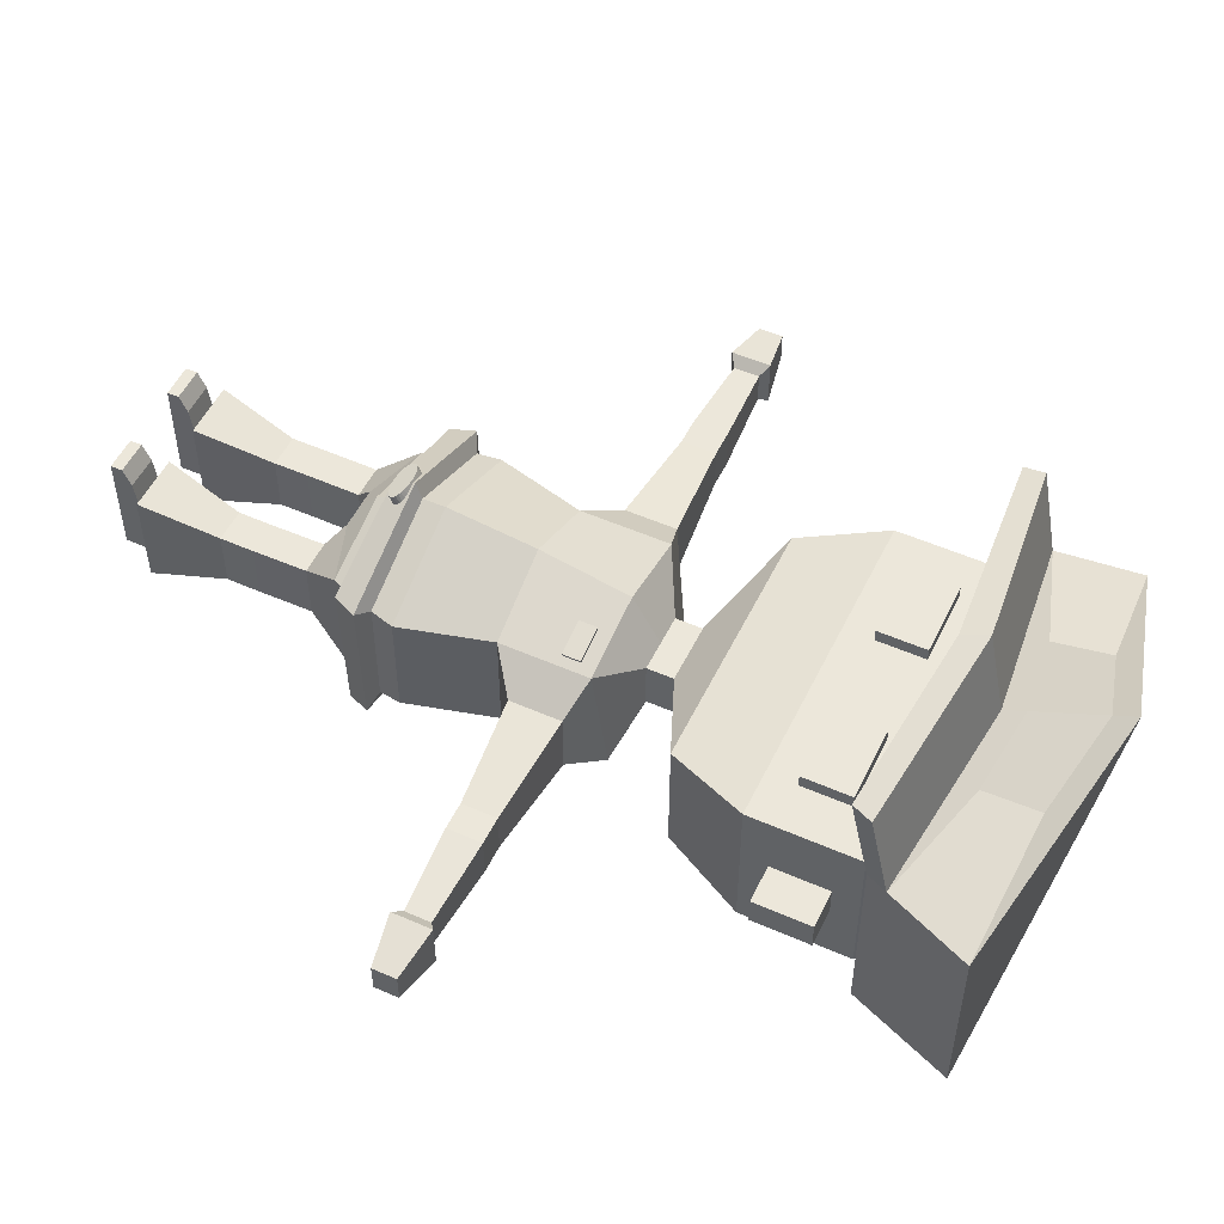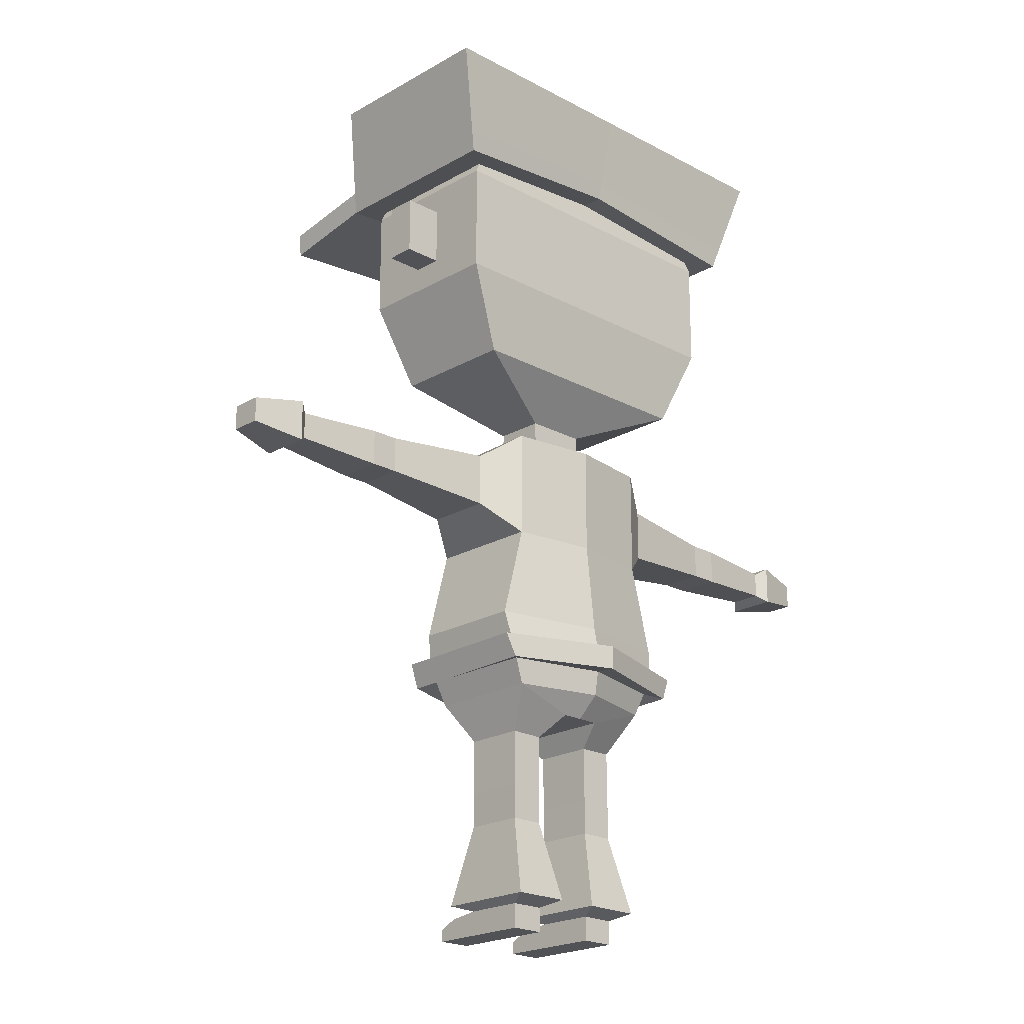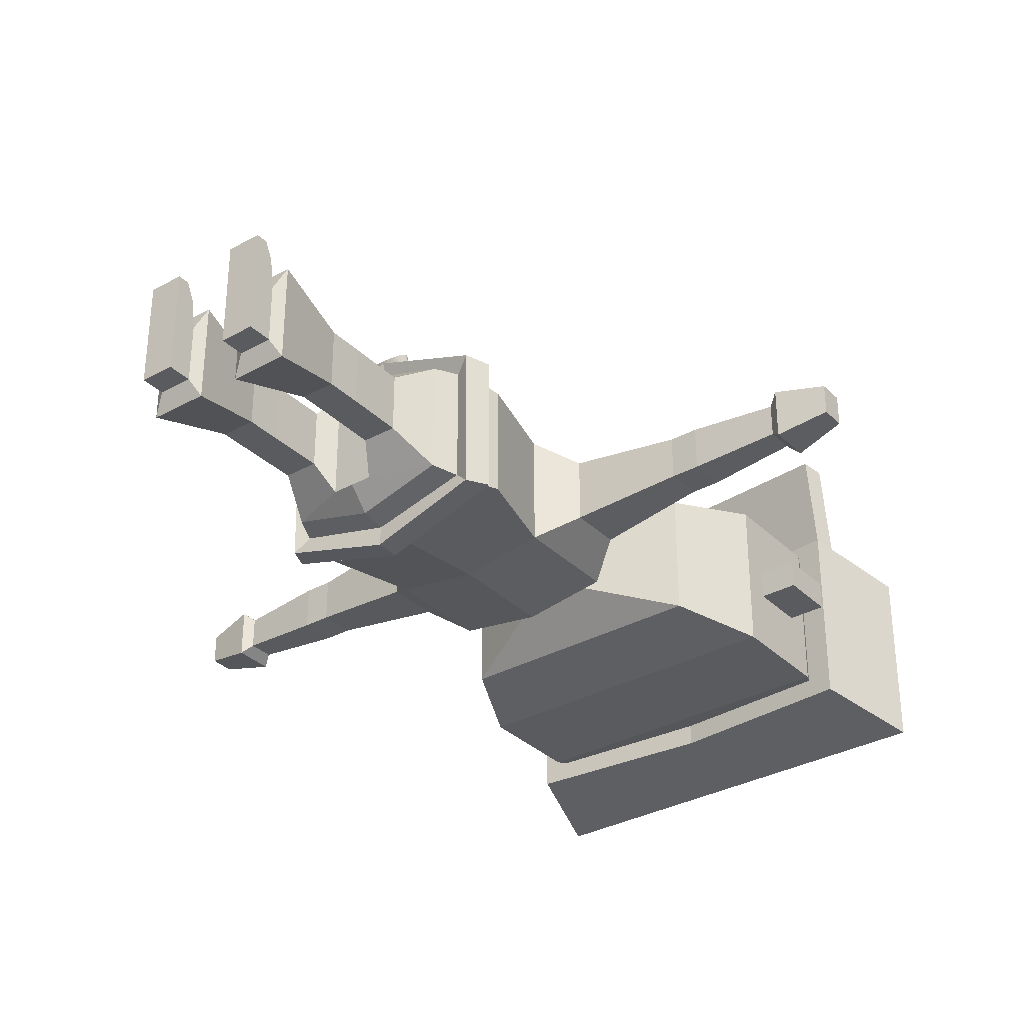
<metadata>
{"format":"obj","ext":"obj","renderer":"f3d","projection":"perspective","resolution":1024,"background":"white","views":[{"elev":52.2,"azim":115.4,"up":"+Z"},{"elev":-21.1,"azim":135.9,"up":"+Y"},{"elev":-33.0,"azim":37.3,"up":"+Z"}]}
</metadata>
<code>
o Circle
v -0.004272 1.721 0.6321
v -0.03077 1.72 0.6316
v -0.05624 1.717 0.63
v -0.07972 1.711 0.6275
v -0.1003 1.704 0.624
v -0.1172 1.695 0.6199
v -0.1297 1.685 0.6151
v -0.1375 1.674 0.61
v -0.1401 1.662 0.6046
v -0.1375 1.651 0.5993
v -0.1297 1.64 0.5941
v -0.1172 1.63 0.5894
v -0.1003 1.621 0.5852
v -0.07972 1.614 0.5818
v -0.05624 1.608 0.5793
v -0.03077 1.605 0.5777
v -0.004272 1.604 0.5772
v 0.02222 1.605 0.5777
v 0.0477 1.608 0.5793
v 0.07118 1.614 0.5818
v 0.09175 1.621 0.5852
v 0.1086 1.63 0.5894
v 0.1212 1.64 0.5941
v 0.1289 1.651 0.5993
v 0.1315 1.662 0.6046
v 0.1289 1.674 0.61
v 0.1212 1.685 0.6151
v 0.1086 1.695 0.6199
v 0.09175 1.704 0.624
v 0.07118 1.711 0.6275
v 0.0477 1.717 0.63
v 0.02222 1.72 0.6316
v -0.03077 1.714 0.6443
v -0.004272 1.715 0.6449
v -0.05624 1.711 0.6428
v -0.07972 1.706 0.6402
v -0.1003 1.698 0.6368
v -0.1172 1.689 0.6327
v -0.1297 1.679 0.6279
v -0.1375 1.668 0.6228
v -0.1401 1.657 0.6174
v -0.1375 1.645 0.612
v -0.1297 1.634 0.6069
v -0.1172 1.624 0.6021
v -0.1003 1.615 0.598
v -0.07972 1.608 0.5946
v -0.05624 1.602 0.592
v -0.03077 1.599 0.5905
v -0.004272 1.598 0.5899
v 0.02222 1.599 0.5905
v 0.0477 1.602 0.592
v 0.07118 1.608 0.5946
v 0.09175 1.615 0.598
v 0.1086 1.624 0.6021
v 0.1212 1.634 0.6069
v 0.1289 1.645 0.612
v 0.1315 1.657 0.6174
v 0.1289 1.668 0.6228
v 0.1212 1.679 0.6279
v 0.1086 1.689 0.6327
v 0.09175 1.698 0.6368
v 0.07118 1.706 0.6402
v 0.0477 1.711 0.6428
v 0.02222 1.714 0.6443
v -0.03077 1.748 0.5713
v -0.004272 1.749 0.5719
v -0.05624 1.745 0.5698
v -0.07972 1.74 0.5672
v -0.1003 1.732 0.5638
v -0.1172 1.723 0.5596
v -0.1297 1.713 0.5549
v -0.1375 1.702 0.5497
v -0.1401 1.691 0.5444
v -0.1375 1.679 0.539
v -0.1297 1.668 0.5339
v -0.1172 1.658 0.5291
v -0.1003 1.649 0.525
v -0.07972 1.642 0.5215
v -0.05624 1.636 0.519
v -0.03077 1.633 0.5174
v -0.004272 1.632 0.5169
v 0.02222 1.633 0.5174
v 0.0477 1.636 0.519
v 0.07118 1.642 0.5215
v 0.09175 1.649 0.525
v 0.1086 1.658 0.5291
v 0.1212 1.668 0.5339
v 0.1289 1.679 0.539
v 0.1315 1.691 0.5444
v 0.1289 1.702 0.5497
v 0.1212 1.713 0.5549
v 0.1086 1.723 0.5596
v 0.09175 1.732 0.5638
v 0.07118 1.74 0.5672
v 0.0477 1.745 0.5698
v 0.02222 1.748 0.5713
v 0.5143 3.146 -0.4729
v 0.1318 1.353 -0.4729
v 0.5143 3.05 0.2302
v 0.1318 1.353 0.2302
v 6e-06 1.353 -0.4729
v 6e-06 3.05 0.3453
v 6e-06 1.353 0.2302
v 6e-06 3.146 -0.5502
v 0.5143 2.484 -0.4729
v 0.6623 1.918 -0.4729
v 0.5143 2.484 0.2302
v 0.6623 1.918 0.2302
v 6e-06 2.484 -0.5502
v 6e-06 1.918 -0.6097
v 6e-06 2.484 0.4596
v 6e-06 1.918 0.5273
v 0.5143 1.48 -0.4729
v 0.5143 1.48 0.2302
v 6e-06 1.48 -0.6097
v 6e-06 1.48 0.3903
v 0.413 1.229 -0.3053
v 0.2021 1.228 -0.3053
v 0.413 1.229 0.06261
v 0.2021 1.228 0.06261
v 0.4161 0.8888 -0.3053
v 0.2051 0.8896 -0.3053
v 0.4161 0.8888 0.06261
v 0.2051 0.8896 0.06261
v 0.4161 0.8888 -0.3053
v 0.2051 0.8896 -0.3053
v 0.4161 0.8888 0.06261
v 0.2051 0.8896 0.06261
v 0.4161 0.8888 -0.3053
v 0.2051 0.8896 -0.3053
v 0.4161 0.8888 0.06261
v 0.2051 0.8896 0.06261
v 0.4157 0.7788 -0.3053
v 0.2047 0.7796 -0.3053
v 0.4157 0.7788 0.06261
v 0.2047 0.7796 0.06261
v 0.4153 0.6767 -0.3053
v 0.2044 0.6775 -0.3053
v 0.4153 0.6767 0.06261
v 0.2044 0.6775 0.06261
v 0.4138 0.1489 -0.3053
v 0.2028 0.1497 -0.3053
v 0.4138 0.1489 0.06261
v 0.2028 0.1497 0.06261
v 0.4132 -0.000394 -0.3053
v 0.2022 0.000386 -0.3053
v 0.4132 -0.000394 0.06261
v 0.2022 0.000386 0.06261
v 0.4138 0.1233 0.2427
v 0.2028 0.124 0.2427
v 0.4132 -0.000394 0.2427
v 0.2022 0.000387 0.2427
v 0.4138 0.07306 0.3487
v 0.2028 0.07384 0.3487
v 0.4132 -0.000394 0.3487
v 0.2022 0.000386 0.3487
v 0.4856 0.1884 0.1876
v 0.4856 0.1884 -0.4303
v 0.1313 0.1897 0.1876
v 0.1313 0.1897 -0.4303
v 0.7392 2.985 -0.3244
v 0.7392 2.985 0.08166
v 0.7392 2.658 -0.3244
v 0.7392 2.658 0.08166
v 1.404 2.931 -0.2579
v 1.404 2.931 0.01522
v 1.404 2.711 -0.2579
v 1.404 2.711 0.01522
v 1.49 2.931 -0.2579
v 1.49 2.931 0.01522
v 1.49 2.711 -0.2579
v 1.49 2.711 0.01522
v 1.576 2.931 -0.2579
v 1.576 2.931 0.01522
v 1.576 2.711 -0.2579
v 1.576 2.711 0.01522
v 2.099 2.902 -0.2214
v 2.099 2.902 -0.02129
v 2.099 2.741 -0.2214
v 2.099 2.741 -0.02129
v 2.162 2.946 -0.2759
v 2.162 2.946 0.03322
v 2.162 2.697 -0.2759
v 2.162 2.697 0.03322
v 2.467 2.896 -0.2148
v 2.467 2.896 -0.02791
v 2.467 2.746 -0.2148
v 2.467 2.746 -0.02791
v 0.1907 3.225 -0.2747
v 0.1907 3.225 0.03193
v 6e-06 3.225 -0.2747
v 6e-06 3.225 0.03193
v 0.1907 3.393 -0.2747
v 0.1907 3.393 0.03193
v 6e-06 3.393 -0.2747
v 6e-06 3.393 0.03193
v 0.8058 3.65 -0.5181
v 0.8058 3.65 0.2754
v 6e-06 3.65 -0.5181
v 6e-06 3.65 0.2754
v 0.8058 5.353 -0.5181
v 0.8058 5.353 0.2754
v 6e-06 5.353 -0.5181
v 6e-06 5.353 0.2754
v 6e-06 4.162 -0.596
v 6e-06 4.841 -0.596
v 1.04 4.841 -0.596
v 1.04 4.162 -0.596
v 1.04 4.162 0.3532
v 1.04 4.841 0.3532
v 6e-06 4.841 0.3532
v 6e-06 4.162 0.3532
v 0.6314 1.776 -0.4938
v 0.6314 1.776 0.2485
v 6e-06 1.776 -0.6381
v 6e-06 1.776 0.5242
v 0.5795 1.63 -0.4913
v 0.5795 1.63 0.2463
v 6e-06 1.63 -0.6347
v 6e-06 1.63 0.4529
v 0.6314 1.776 -0.4938
v 0.6314 1.776 0.2485
v 6e-06 1.776 -0.6381
v 6e-06 1.776 0.5242
v 0.5795 1.63 -0.4913
v 0.5795 1.63 0.2463
v 6e-06 1.63 -0.6347
v 6e-06 1.63 0.4529
v 0.735 1.74 -0.5651
v 0.736 1.727 0.3099
v 6e-06 1.768 -0.765
v 6e-06 1.738 0.6405
v 0.6713 1.599 -0.5789
v 0.6755 1.582 0.3209
v 6e-06 1.622 -0.7616
v 6e-06 1.592 0.5691
v 1.04 4.681 -0.2115
v 1.04 4.322 -0.2115
v 1.04 4.322 -0.03123
v 1.04 4.681 -0.03123
v 1.277 4.681 -0.2115
v 1.277 4.322 -0.2115
v 1.277 4.322 -0.03123
v 1.277 4.681 -0.03123
v 0.7536 4.349 0.3532
v 0.7536 4.654 0.3532
v 0.2865 4.654 0.3532
v 0.2865 4.349 0.3532
v 0.52 4.349 0.3532
v 0.52 4.654 0.3532
v 0.7536 4.349 0.4349
v 0.7536 4.654 0.4349
v 0.2865 4.349 0.4349
v 0.2865 4.654 0.4349
v 0.52 4.349 0.4349
v 0.52 4.654 0.4349
v -0.5142 3.146 -0.4729
v -0.1318 1.353 -0.4729
v -0.5142 3.05 0.2302
v -0.1318 1.353 0.2302
v -0.5142 2.484 -0.4729
v -0.6623 1.918 -0.4729
v -0.5142 2.484 0.2302
v -0.6623 1.918 0.2302
v -0.5142 1.48 -0.4729
v -0.5142 1.48 0.2302
v -0.413 1.229 -0.3053
v -0.202 1.228 -0.3053
v -0.413 1.229 0.06261
v -0.202 1.228 0.06261
v -0.4161 0.8888 -0.3053
v -0.2051 0.8896 -0.3053
v -0.4161 0.8888 0.06261
v -0.2051 0.8896 0.06261
v -0.4161 0.8888 -0.3053
v -0.2051 0.8896 -0.3053
v -0.4161 0.8888 0.06261
v -0.2051 0.8896 0.06261
v -0.4161 0.8888 -0.3053
v -0.2051 0.8896 -0.3053
v -0.4161 0.8888 0.06261
v -0.2051 0.8896 0.06261
v -0.4157 0.7788 -0.3053
v -0.2047 0.7796 -0.3053
v -0.4157 0.7788 0.06261
v -0.2047 0.7796 0.06261
v -0.4153 0.6767 -0.3053
v -0.2043 0.6775 -0.3053
v -0.4153 0.6767 0.06261
v -0.2043 0.6775 0.06261
v -0.4138 0.1489 -0.3053
v -0.2028 0.1497 -0.3053
v -0.4138 0.1489 0.06261
v -0.2028 0.1497 0.06261
v -0.4132 -0.000394 -0.3053
v -0.2022 0.000386 -0.3053
v -0.4132 -0.000394 0.06261
v -0.2022 0.000386 0.06261
v -0.4138 0.1233 0.2427
v -0.2028 0.124 0.2427
v -0.4132 -0.000394 0.2427
v -0.2022 0.000387 0.2427
v -0.4138 0.07306 0.3487
v -0.2028 0.07384 0.3487
v -0.4132 -0.000394 0.3487
v -0.2022 0.000386 0.3487
v -0.4856 0.1884 0.1876
v -0.4856 0.1884 -0.4303
v -0.1312 0.1897 0.1876
v -0.1312 0.1897 -0.4303
v -0.7392 2.985 -0.3244
v -0.7392 2.985 0.08166
v -0.7392 2.658 -0.3244
v -0.7392 2.658 0.08166
v -1.404 2.931 -0.2579
v -1.404 2.931 0.01522
v -1.404 2.711 -0.2579
v -1.404 2.711 0.01522
v -1.49 2.931 -0.2579
v -1.49 2.931 0.01522
v -1.49 2.711 -0.2579
v -1.49 2.711 0.01522
v -1.576 2.931 -0.2579
v -1.576 2.931 0.01522
v -1.576 2.711 -0.2579
v -1.576 2.711 0.01522
v -2.099 2.902 -0.2214
v -2.099 2.902 -0.02129
v -2.099 2.741 -0.2214
v -2.099 2.741 -0.02129
v -2.162 2.946 -0.2759
v -2.162 2.946 0.03322
v -2.162 2.697 -0.2759
v -2.162 2.697 0.03322
v -2.467 2.896 -0.2148
v -2.467 2.896 -0.02791
v -2.467 2.746 -0.2148
v -2.467 2.746 -0.02791
v -0.1907 3.225 -0.2747
v -0.1907 3.225 0.03193
v -0.1907 3.393 -0.2747
v -0.1907 3.393 0.03193
v -0.8057 3.65 -0.5181
v -0.8057 3.65 0.2754
v -0.8057 5.353 -0.5181
v -0.8057 5.353 0.2754
v -1.04 4.841 -0.596
v -1.04 4.162 -0.596
v -1.04 4.162 0.3532
v -1.04 4.841 0.3532
v -0.6314 1.776 -0.4938
v -0.6314 1.776 0.2485
v -0.5794 1.63 -0.4913
v -0.5794 1.63 0.2463
v -0.6314 1.776 -0.4938
v -0.6314 1.776 0.2485
v -0.5794 1.63 -0.4913
v -0.5794 1.63 0.2463
v -0.7349 1.74 -0.5651
v -0.736 1.727 0.3099
v -0.6713 1.599 -0.5789
v -0.6755 1.582 0.3209
v -1.04 4.681 -0.2115
v -1.04 4.322 -0.2115
v -1.04 4.322 -0.03123
v -1.04 4.681 -0.03123
v -1.277 4.681 -0.2115
v -1.277 4.322 -0.2115
v -1.277 4.322 -0.03123
v -1.277 4.681 -0.03123
v -0.7535 4.349 0.3532
v -0.7535 4.654 0.3532
v -0.2865 4.654 0.3532
v -0.2865 4.349 0.3532
v -0.52 4.349 0.3532
v -0.52 4.654 0.3532
v -0.7535 4.349 0.4349
v -0.7535 4.654 0.4349
v -0.2865 4.349 0.4349
v -0.2865 4.654 0.4349
v -0.52 4.349 0.4349
v -0.52 4.654 0.4349
v 0.2451 2.844 0.3149
v 0.2451 2.96 0.3149
v 0.1914 2.844 0.1043
v 0.1914 2.96 0.1043
v 0.4557 2.844 0.2612
v 0.4557 2.96 0.2612
v 0.402 2.844 0.05058
v 0.402 2.96 0.05058
v 1.362 5.524 -0.8315
v 1.362 5.524 0.32
v 6e-06 5.524 -0.8315
v 6e-06 5.857 0.9101
v 6e-06 4.986 -0.7085
v 1.175 4.891 -0.7085
v 1.175 4.891 0.4657
v 6e-06 4.986 0.4657
v 6e-06 5.091 -0.7325
v 1.211 5.014 0.4373
v 1.211 5.014 -0.7325
v 6e-06 5.156 0.5523
v 1.191 4.775 1.038
v 6e-06 4.87 1.038
v 1.227 4.899 1.009
v 6e-06 5.04 1.124
v 0.5451 5.582 0.6079
v 6e-06 5.716 0.8384
v 0.5216 5.231 0.5607
v 6e-06 5.156 0.5523
v 1.362 5.524 0.32
v 6e-06 5.857 0.9101
v 1.211 5.014 0.4373
v 6e-06 5.289 0.6206
v -1.362 5.524 -0.8315
v -1.362 5.524 0.32
v -1.175 4.891 -0.7085
v -1.175 4.891 0.4657
v -1.211 5.014 0.4373
v -1.211 5.014 -0.7325
v -1.191 4.775 1.038
v -1.227 4.899 1.009
v -0.5451 5.582 0.6079
v -0.5216 5.231 0.5607
v -1.362 5.524 0.32
v -1.211 5.014 0.4373
f 26 25 89 90
f 33 35 36 37 38 39 40 41 42 43 44 45 46 47 48 49 50 51 52 53 54 55 56 57 58 59 60 61 62 63 64 34
f 18 19 51 50
f 5 6 38 37
f 32 1 34 64
f 19 20 52 51
f 6 7 39 38
f 20 21 53 52
f 7 8 40 39
f 21 22 54 53
f 8 9 41 40
f 22 23 55 54
f 9 10 42 41
f 23 24 56 55
f 10 11 43 42
f 24 25 57 56
f 11 12 44 43
f 25 26 58 57
f 12 13 45 44
f 26 27 59 58
f 13 14 46 45
f 27 28 60 59
f 14 15 47 46
f 1 2 33 34
f 28 29 61 60
f 15 16 48 47
f 2 3 35 33
f 29 30 62 61
f 16 17 49 48
f 3 4 36 35
f 30 31 63 62
f 17 18 50 49
f 4 5 37 36
f 31 32 64 63
f 65 66 96 95 94 93 92 91 90 89 88 87 86 85 84 83 82 81 80 79 78 77 76 75 74 73 72 71 70 69 68 67
f 13 12 76 77
f 27 26 90 91
f 14 13 77 78
f 28 27 91 92
f 15 14 78 79
f 2 1 66 65
f 29 28 92 93
f 16 15 79 80
f 3 2 65 67
f 30 29 93 94
f 17 16 80 81
f 4 3 67 68
f 31 30 94 95
f 18 17 81 82
f 5 4 68 69
f 32 31 95 96
f 19 18 82 83
f 6 5 69 70
f 1 32 96 66
f 20 19 83 84
f 7 6 70 71
f 21 20 84 85
f 8 7 71 72
f 22 21 85 86
f 9 8 72 73
f 23 22 86 87
f 10 9 73 74
f 24 23 87 88
f 11 10 74 75
f 25 24 88 89
f 12 11 75 76
f 101 98 100 103
f 99 107 164 162
f 109 104 97 105
f 107 99 102 111
f 97 104 191 189
f 214 108 112 216
f 108 107 111 112
f 215 110 106 213
f 110 109 105 106
f 213 106 108 214
f 106 105 107 108
f 98 113 117 118
f 101 115 113 98
f 100 114 116 103
f 118 117 121 122
f 100 98 118 120
f 114 100 120 119
f 113 114 119 117
f 124 122 126 128
f 117 119 123 121
f 119 120 124 123
f 120 118 122 124
f 125 127 131 129
f 122 121 125 126
f 121 123 127 125
f 123 124 128 127
f 132 130 134 136
f 127 128 132 131
f 128 126 130 132
f 126 125 129 130
f 134 133 137 138
f 130 129 133 134
f 129 131 135 133
f 131 132 136 135
f 158 157 143 141
f 133 135 139 137
f 135 136 140 139
f 136 134 138 140
f 144 142 146 148
f 157 159 144 143
f 159 160 142 144
f 160 158 141 142
f 146 145 147 148
f 142 141 145 146
f 141 143 147 145
f 147 143 149 151
f 152 151 155 156
f 144 148 152 150
f 148 147 151 152
f 143 144 150 149
f 153 154 156 155
f 150 152 156 154
f 149 150 154 153
f 151 149 153 155
f 138 137 158 160
f 140 138 160 159
f 139 140 159 157
f 137 139 157 158
f 164 163 167 168
f 107 105 163 164
f 105 97 161 163
f 97 99 162 161
f 167 165 169 171
f 163 161 165 167
f 162 164 168 166
f 161 162 166 165
f 170 172 176 174
f 166 168 172 170
f 165 166 170 169
f 168 167 171 172
f 176 175 179 180
f 169 170 174 173
f 172 171 175 176
f 171 169 173 175
f 178 180 184 182
f 175 173 177 179
f 174 176 180 178
f 173 174 178 177
f 183 181 185 187
f 177 178 182 181
f 180 179 183 184
f 179 177 181 183
f 187 185 186 188
f 182 184 188 186
f 181 182 186 185
f 184 183 187 188
f 189 191 195 193
f 99 97 189 190
f 102 99 190 192
f 193 195 199 197
f 192 190 194 196
f 190 189 193 194
f 207 206 203 201
f 196 194 198 200
f 194 193 197 198
f 201 203 204 202
f 211 210 202 204
f 210 207 201 202
f 198 197 208 209
f 209 208 207 210
f 200 198 209 212
f 212 209 210 211
f 197 199 205 208
f 208 205 206 207
f 214 216 224 222
f 217 219 227 225
f 215 213 221 223
f 114 218 220 116
f 115 219 217 113
f 113 217 218 114
f 221 222 230 229
f 222 224 232 230
f 225 227 235 233
f 213 214 222 221
f 218 217 225 226
f 220 218 226 228
f 233 229 230 234
f 235 231 229 233
f 234 230 232 236
f 226 225 233 234
f 228 226 234 236
f 223 221 229 231
f 239 240 237 238
f 243 242 241 244
f 238 237 241 242
f 237 240 244 241
f 240 239 243 244
f 239 238 242 243
f 249 250 246 245
f 248 247 250 249
f 255 251 252 256
f 253 255 256 254
f 249 245 251 255
f 248 249 255 253
f 245 246 252 251
f 246 250 256 252
f 250 247 254 256
f 247 248 253 254
f 101 103 260 258
f 259 312 314 263
f 109 261 257 104
f 263 111 102 259
f 257 339 191 104
f 352 216 112 264
f 264 112 111 263
f 215 351 262 110
f 110 262 261 109
f 351 352 264 262
f 262 264 263 261
f 258 268 267 265
f 101 258 265 115
f 260 103 116 266
f 268 272 271 267
f 260 270 268 258
f 266 269 270 260
f 265 267 269 266
f 274 278 276 272
f 267 271 273 269
f 269 273 274 270
f 270 274 272 268
f 275 279 281 277
f 272 276 275 271
f 271 275 277 273
f 273 277 278 274
f 282 286 284 280
f 277 281 282 278
f 278 282 280 276
f 276 280 279 275
f 284 288 287 283
f 280 284 283 279
f 279 283 285 281
f 281 285 286 282
f 308 291 293 307
f 283 287 289 285
f 285 289 290 286
f 286 290 288 284
f 294 298 296 292
f 307 293 294 309
f 309 294 292 310
f 310 292 291 308
f 296 298 297 295
f 292 296 295 291
f 291 295 297 293
f 297 301 299 293
f 302 306 305 301
f 294 300 302 298
f 298 302 301 297
f 293 299 300 294
f 303 305 306 304
f 300 304 306 302
f 299 303 304 300
f 301 305 303 299
f 288 310 308 287
f 290 309 310 288
f 289 307 309 290
f 287 308 307 289
f 314 318 317 313
f 263 314 313 261
f 261 313 311 257
f 257 311 312 259
f 317 321 319 315
f 313 317 315 311
f 312 316 318 314
f 311 315 316 312
f 320 324 326 322
f 316 320 322 318
f 315 319 320 316
f 318 322 321 317
f 326 330 329 325
f 319 323 324 320
f 322 326 325 321
f 321 325 323 319
f 328 332 334 330
f 325 329 327 323
f 324 328 330 326
f 323 327 328 324
f 333 337 335 331
f 327 331 332 328
f 330 334 333 329
f 329 333 331 327
f 337 338 336 335
f 332 336 338 334
f 331 335 336 332
f 334 338 337 333
f 339 341 195 191
f 259 340 339 257
f 102 192 340 259
f 341 343 199 195
f 192 196 342 340
f 340 342 341 339
f 347 345 203 206
f 196 200 344 342
f 342 344 343 341
f 345 346 204 203
f 211 204 346 350
f 350 346 345 347
f 344 349 348 343
f 349 350 347 348
f 200 212 349 344
f 212 211 350 349
f 343 348 205 199
f 348 347 206 205
f 352 356 224 216
f 353 357 227 219
f 215 223 355 351
f 266 116 220 354
f 115 265 353 219
f 265 266 354 353
f 355 359 360 356
f 356 360 232 224
f 357 361 235 227
f 351 355 356 352
f 354 358 357 353
f 220 228 358 354
f 361 362 360 359
f 235 361 359 231
f 362 236 232 360
f 358 362 361 357
f 228 236 362 358
f 223 231 359 355
f 365 364 363 366
f 369 370 367 368
f 364 368 367 363
f 363 367 370 366
f 366 370 369 365
f 365 369 368 364
f 375 371 372 376
f 374 375 376 373
f 381 382 378 377
f 379 380 382 381
f 375 381 377 371
f 374 379 381 375
f 371 377 378 372
f 372 378 382 376
f 376 382 380 373
f 373 380 379 374
f 383 384 386 385
f 385 386 390 389
f 389 390 388 387
f 387 388 384 383
f 385 389 387 383
f 390 386 384 388
f 401 399 393 391
f 391 393 394 392
f 392 394 412 411
f 400 401 391 392
f 396 397 398 395
f 397 396 401 400
f 397 400 405 403
f 396 395 399 401
f 404 403 405 406
f 398 397 403 404
f 400 402 406 405
f 414 409 407 408
f 400 392 411 413
f 402 400 413 410
f 408 407 411 412
f 407 409 413 411
f 409 414 410 413
f 420 415 393 399
f 415 416 394 393
f 416 425 412 394
f 419 416 415 420
f 417 395 398 418
f 418 419 420 417
f 418 421 422 419
f 417 420 399 395
f 404 406 422 421
f 398 404 421 418
f 419 422 406 402
f 414 408 423 424
f 419 426 425 416
f 402 410 426 419
f 408 412 425 423
f 423 425 426 424
f 424 426 410 414

</code>
